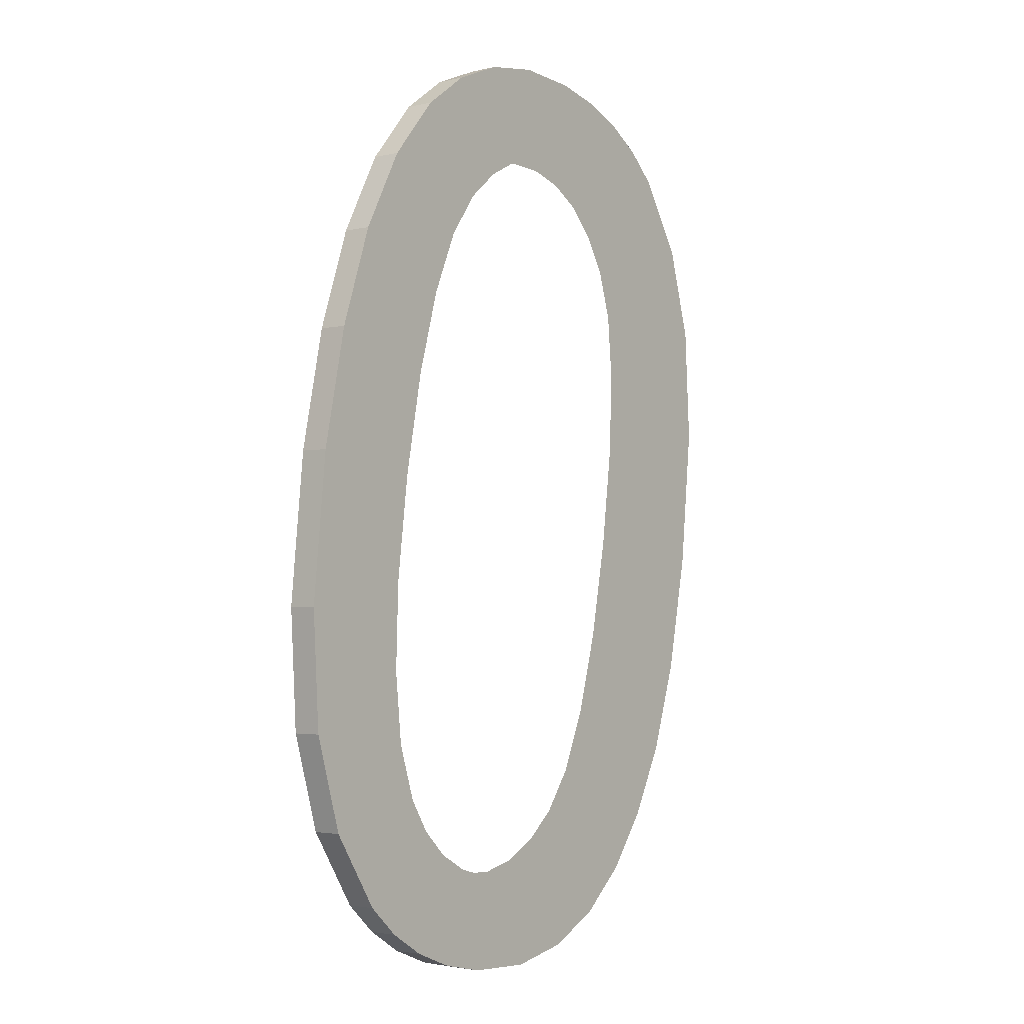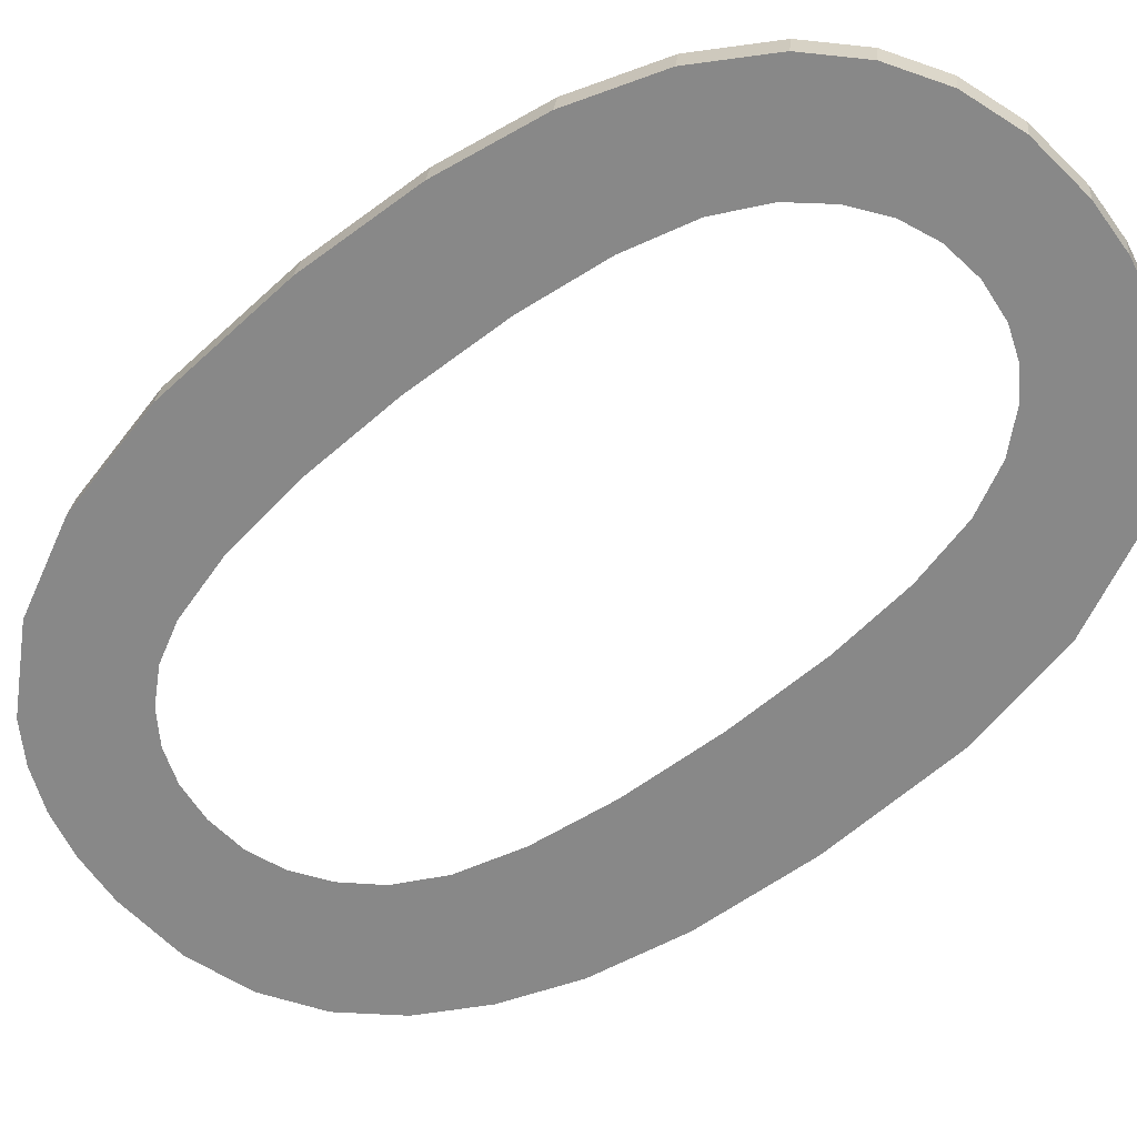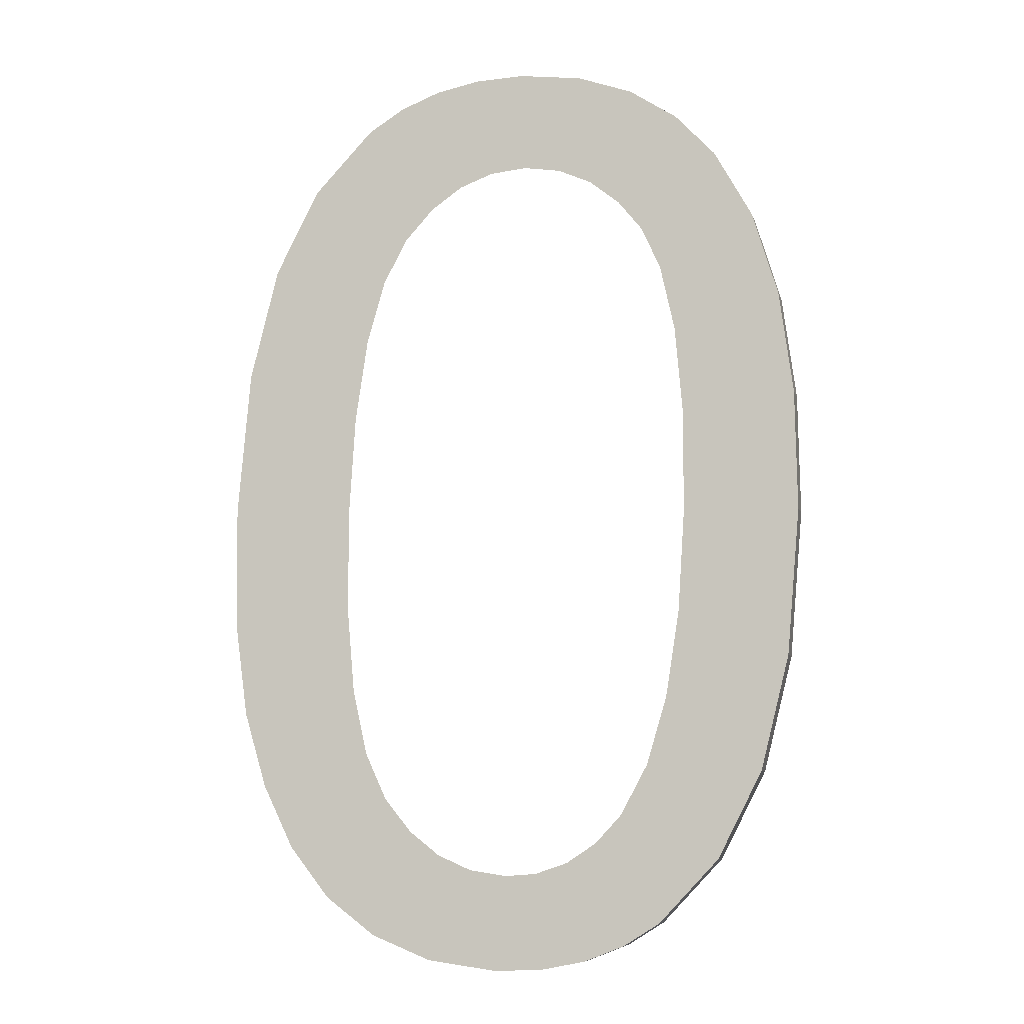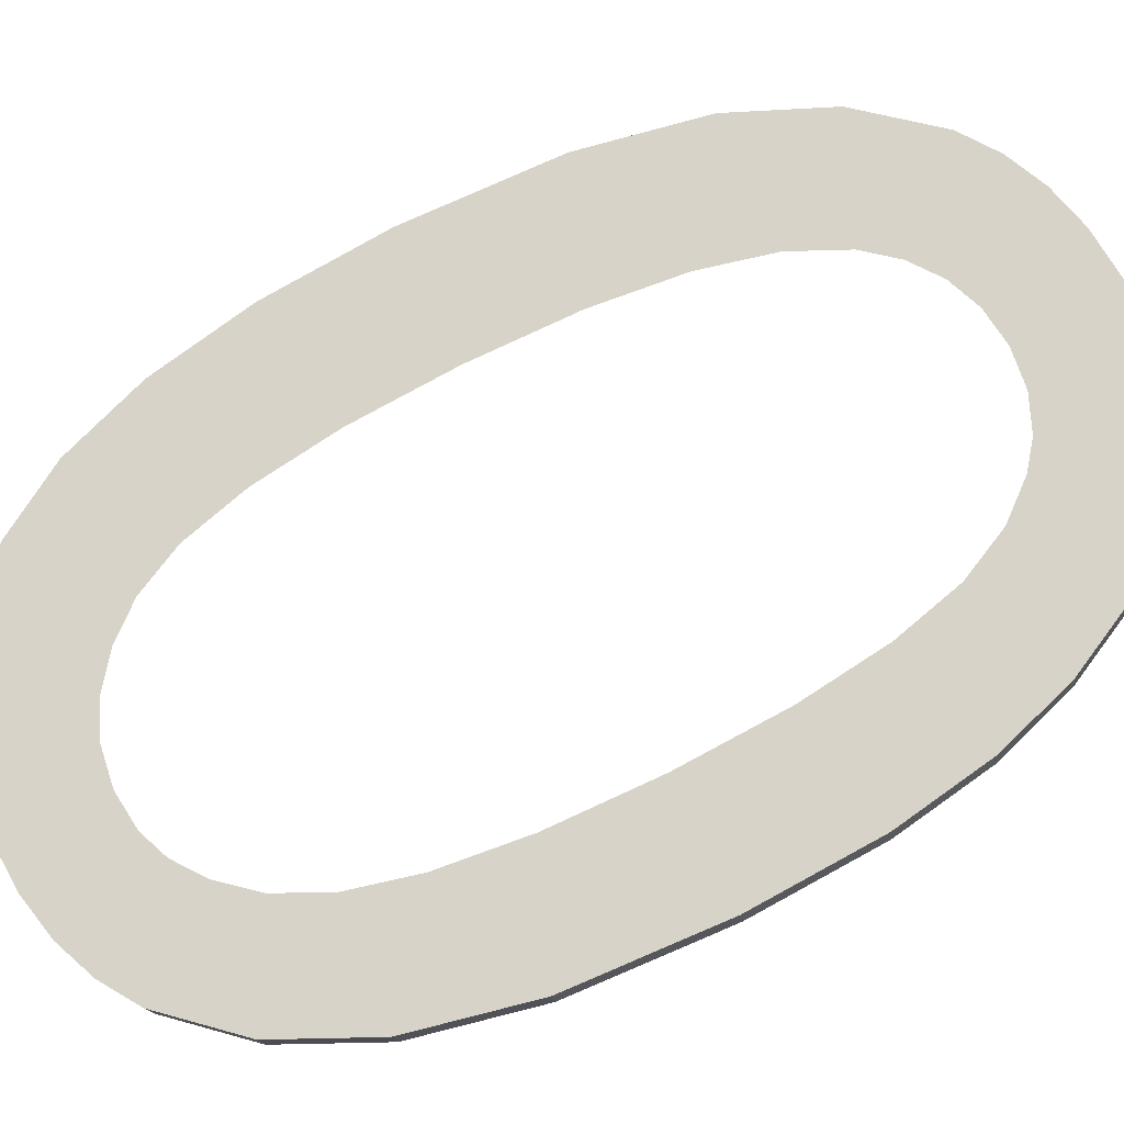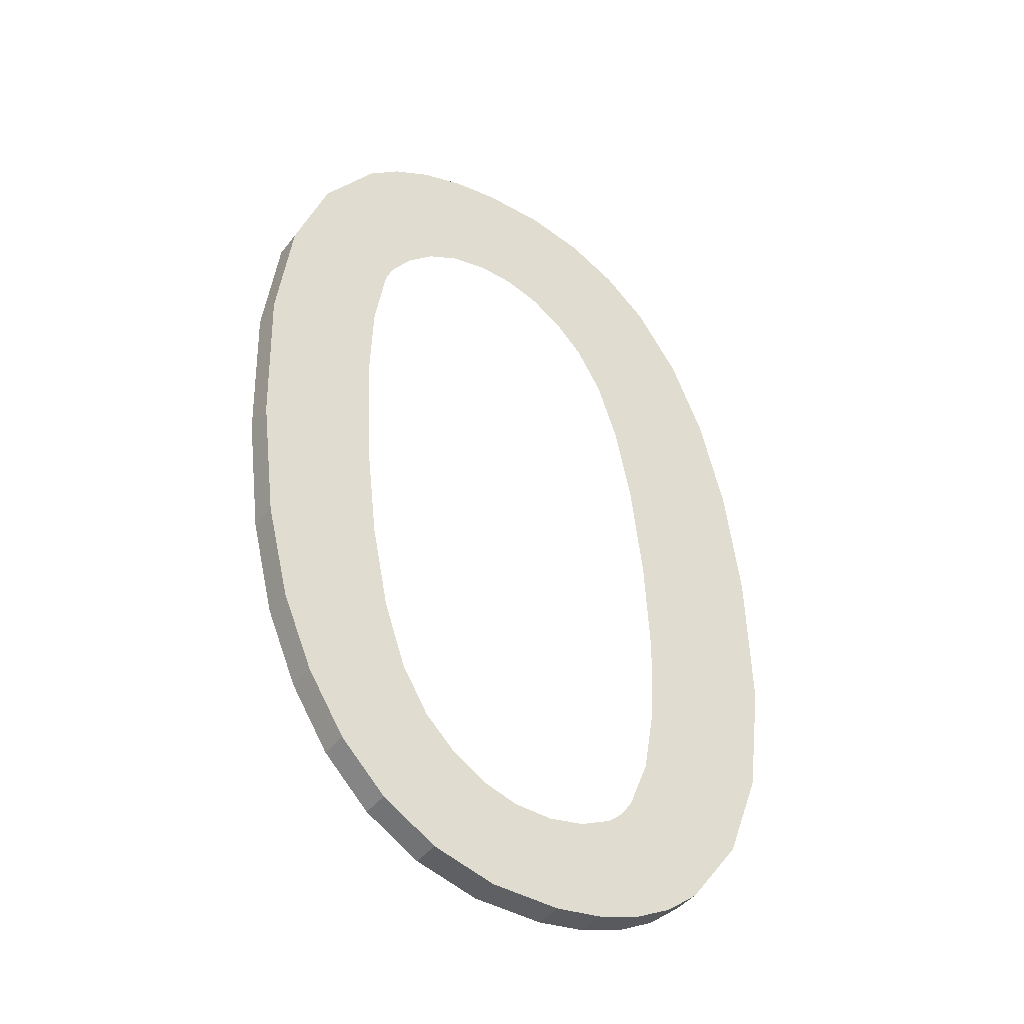
<metadata>
{"format":"obj","ext":"obj","renderer":"f3d","projection":"perspective","resolution":1024,"background":"white","views":[{"elev":-14.2,"azim":-51.9,"up":"+Z"},{"elev":-68.1,"azim":-49.9,"up":"+Y"},{"elev":-1.0,"azim":-166.3,"up":"+Z"},{"elev":70.5,"azim":64.6,"up":"+Y"},{"elev":-32.9,"azim":145.6,"up":"+Z"}]}
</metadata>
<code>
o #ID2179
v 0.7163 0.01702 0.06001
v 0.7162 0.01638 0.06512
v 0.7161 0.01666 0.06282
v 0.7166 0.01613 0.06708
v 0.7168 0.01729 0.05781
v 0.7171 0.01593 0.06869
v 0.7176 0.0175 0.05613
v 0.7179 0.01577 0.06996
v 0.7187 0.01766 0.05489
v 0.7184 0.01691 0.06083
v 0.7184 0.01666 0.06282
v 0.7186 0.01712 0.05918
v 0.719 0.01729 0.05787
v 0.7194 0.01772 0.05443
v 0.7195 0.01741 0.0569
v 0.7201 0.01776 0.05411
v 0.72 0.01748 0.05635
v 0.7205 0.01753 0.05595
v 0.721 0.01778 0.05392
v 0.7212 0.01756 0.05572
v 0.7219 0.01779 0.05386
v 0.7219 0.01757 0.05564
v 0.7226 0.01755 0.05573
v 0.7232 0.01777 0.054
v 0.7233 0.01752 0.056
v 0.7244 0.01772 0.05443
v 0.7239 0.01747 0.05644
v 0.7244 0.01739 0.05706
v 0.7254 0.01763 0.05512
v 0.7249 0.01727 0.05796
v 0.7252 0.01712 0.05922
v 0.7254 0.01691 0.06084
v 0.7254 0.01666 0.06282
v 0.7262 0.01751 0.05606
v 0.7184 0.01642 0.0648
v 0.7187 0.01567 0.07075
v 0.7186 0.01621 0.06642
v 0.7189 0.01605 0.06768
v 0.7196 0.0156 0.07132
v 0.7194 0.01594 0.06857
v 0.7199 0.01587 0.0692
v 0.7207 0.01556 0.07166
v 0.7205 0.01581 0.06965
v 0.7212 0.01578 0.06992
v 0.7219 0.01554 0.07178
v 0.7219 0.01576 0.07
v 0.7226 0.01578 0.06992
v 0.7228 0.01555 0.07171
v 0.7233 0.01581 0.06965
v 0.7237 0.01557 0.07152
v 0.7239 0.01587 0.0692
v 0.7244 0.01561 0.07119
v 0.7244 0.01594 0.06857
v 0.7249 0.01606 0.06767
v 0.7251 0.01567 0.07074
v 0.7252 0.01621 0.06641
v 0.7262 0.01583 0.06949
v 0.7254 0.01642 0.0648
v 0.7268 0.01736 0.05725
v 0.727 0.01604 0.06781
v 0.7273 0.01718 0.05867
v 0.7275 0.01631 0.06561
v 0.7276 0.01696 0.06048
v 0.7277 0.01666 0.06282
v 0.7163 0.01757 0.06008
v 0.7161 0.01666 0.06282
v 0.7161 0.01722 0.06289
v 0.7163 0.01702 0.06001
v 0.7168 0.01785 0.05788
v 0.7163 0.01702 0.06001
v 0.7163 0.01757 0.06008
v 0.7168 0.01729 0.05781
v 0.7176 0.01806 0.0562
v 0.7168 0.01729 0.05781
v 0.7168 0.01785 0.05788
v 0.7176 0.0175 0.05613
v 0.7187 0.01822 0.05495
v 0.7176 0.0175 0.05613
v 0.7176 0.01806 0.0562
v 0.7187 0.01766 0.05489
v 0.7187 0.01822 0.05495
v 0.7194 0.01772 0.05443
v 0.7187 0.01766 0.05489
v 0.7194 0.01827 0.0545
v 0.7194 0.01827 0.0545
v 0.7201 0.01776 0.05411
v 0.7194 0.01772 0.05443
v 0.7201 0.01831 0.05418
v 0.7201 0.01831 0.05418
v 0.721 0.01778 0.05392
v 0.7201 0.01776 0.05411
v 0.721 0.01834 0.05399
v 0.721 0.01834 0.05399
v 0.7219 0.01779 0.05386
v 0.721 0.01778 0.05392
v 0.7219 0.01835 0.05393
v 0.7219 0.01835 0.05393
v 0.7232 0.01777 0.054
v 0.7219 0.01779 0.05386
v 0.7232 0.01833 0.05407
v 0.7232 0.01833 0.05407
v 0.7244 0.01772 0.05443
v 0.7232 0.01777 0.054
v 0.7244 0.01827 0.0545
v 0.7244 0.01827 0.0545
v 0.7254 0.01763 0.05512
v 0.7244 0.01772 0.05443
v 0.7254 0.01819 0.05519
v 0.7254 0.01763 0.05512
v 0.7262 0.01807 0.05613
v 0.7262 0.01751 0.05606
v 0.7254 0.01819 0.05519
v 0.7262 0.01751 0.05606
v 0.7268 0.01792 0.05732
v 0.7268 0.01736 0.05725
v 0.7262 0.01807 0.05613
v 0.7268 0.01736 0.05725
v 0.7273 0.01774 0.05874
v 0.7273 0.01718 0.05867
v 0.7268 0.01792 0.05732
v 0.7273 0.01718 0.05867
v 0.7276 0.01752 0.06055
v 0.7276 0.01696 0.06048
v 0.7273 0.01774 0.05874
v 0.7276 0.01696 0.06048
v 0.7277 0.01722 0.06289
v 0.7277 0.01666 0.06282
v 0.7276 0.01752 0.06055
v 0.7277 0.01666 0.06282
v 0.7275 0.01687 0.06568
v 0.7275 0.01631 0.06561
v 0.7277 0.01722 0.06289
v 0.7275 0.01631 0.06561
v 0.727 0.0166 0.06788
v 0.727 0.01604 0.06781
v 0.7275 0.01687 0.06568
v 0.727 0.01604 0.06781
v 0.7262 0.01639 0.06956
v 0.7262 0.01583 0.06949
v 0.727 0.0166 0.06788
v 0.7262 0.01583 0.06949
v 0.7251 0.01623 0.07081
v 0.7251 0.01567 0.07074
v 0.7262 0.01639 0.06956
v 0.7251 0.01623 0.07081
v 0.7244 0.01561 0.07119
v 0.7251 0.01567 0.07074
v 0.7244 0.01617 0.07126
v 0.7244 0.01617 0.07126
v 0.7237 0.01557 0.07152
v 0.7244 0.01561 0.07119
v 0.7237 0.01613 0.07159
v 0.7237 0.01613 0.07159
v 0.7228 0.01555 0.07171
v 0.7237 0.01557 0.07152
v 0.7228 0.01611 0.07178
v 0.7228 0.01611 0.07178
v 0.7219 0.01554 0.07178
v 0.7228 0.01555 0.07171
v 0.7219 0.0161 0.07185
v 0.7219 0.0161 0.07185
v 0.7207 0.01556 0.07166
v 0.7219 0.01554 0.07178
v 0.7207 0.01611 0.07173
v 0.7207 0.01611 0.07173
v 0.7196 0.0156 0.07132
v 0.7207 0.01556 0.07166
v 0.7196 0.01616 0.07139
v 0.7196 0.01616 0.07139
v 0.7187 0.01567 0.07075
v 0.7196 0.0156 0.07132
v 0.7187 0.01623 0.07082
v 0.7179 0.01633 0.07003
v 0.7187 0.01567 0.07075
v 0.7187 0.01623 0.07082
v 0.7179 0.01577 0.06996
v 0.7171 0.01649 0.06876
v 0.7179 0.01577 0.06996
v 0.7179 0.01633 0.07003
v 0.7171 0.01593 0.06869
v 0.7166 0.01669 0.06715
v 0.7171 0.01593 0.06869
v 0.7171 0.01649 0.06876
v 0.7166 0.01613 0.06708
v 0.7162 0.01693 0.06519
v 0.7166 0.01613 0.06708
v 0.7166 0.01669 0.06715
v 0.7162 0.01638 0.06512
v 0.7161 0.01722 0.06289
v 0.7162 0.01638 0.06512
v 0.7162 0.01693 0.06519
v 0.7161 0.01666 0.06282
v 0.7179 0.01633 0.07003
v 0.7184 0.01697 0.06487
v 0.7184 0.01722 0.06289
v 0.7187 0.01623 0.07082
v 0.7186 0.01677 0.06649
v 0.7189 0.01661 0.06775
v 0.7196 0.01616 0.07139
v 0.7194 0.0165 0.06864
v 0.7199 0.01642 0.06927
v 0.7207 0.01611 0.07173
v 0.7205 0.01637 0.06972
v 0.7212 0.01633 0.06999
v 0.7219 0.0161 0.07185
v 0.7219 0.01632 0.07007
v 0.7228 0.01611 0.07178
v 0.7226 0.01633 0.06999
v 0.7233 0.01637 0.06972
v 0.7237 0.01613 0.07159
v 0.7239 0.01642 0.06927
v 0.7244 0.01617 0.07126
v 0.7244 0.0165 0.06864
v 0.7249 0.01661 0.06774
v 0.7251 0.01623 0.07081
v 0.7252 0.01677 0.06648
v 0.7262 0.01639 0.06956
v 0.7254 0.01697 0.06487
v 0.7254 0.01722 0.06289
v 0.7262 0.01807 0.05613
v 0.7268 0.01792 0.05732
v 0.727 0.0166 0.06788
v 0.7273 0.01774 0.05874
v 0.7275 0.01687 0.06568
v 0.7276 0.01752 0.06055
v 0.7277 0.01722 0.06289
v 0.7162 0.01693 0.06519
v 0.7163 0.01757 0.06008
v 0.7161 0.01722 0.06289
v 0.7166 0.01669 0.06715
v 0.7168 0.01785 0.05788
v 0.7171 0.01649 0.06876
v 0.7176 0.01806 0.0562
v 0.7187 0.01822 0.05495
v 0.7184 0.01747 0.0609
v 0.7186 0.01768 0.05925
v 0.719 0.01784 0.05794
v 0.7194 0.01827 0.0545
v 0.7195 0.01796 0.05697
v 0.7201 0.01831 0.05418
v 0.72 0.01803 0.05642
v 0.7205 0.01808 0.05602
v 0.721 0.01834 0.05399
v 0.7212 0.01811 0.05579
v 0.7219 0.01835 0.05393
v 0.7219 0.01812 0.05571
v 0.7226 0.01811 0.0558
v 0.7232 0.01833 0.05407
v 0.7233 0.01808 0.05607
v 0.7244 0.01827 0.0545
v 0.7239 0.01802 0.05651
v 0.7244 0.01794 0.05713
v 0.7254 0.01819 0.05519
v 0.7249 0.01783 0.05803
v 0.7252 0.01767 0.05929
v 0.7254 0.01747 0.06091
f 1 2 3
f 3 2 1
f 2 1 4
f 4 1 2
f 4 1 5
f 5 1 4
f 4 5 6
f 6 5 4
f 6 5 7
f 7 5 6
f 6 7 8
f 8 7 6
f 8 7 9
f 9 7 8
f 8 9 10
f 10 9 8
f 8 10 11
f 11 10 8
f 10 9 12
f 12 9 10
f 12 9 13
f 13 9 12
f 13 9 14
f 14 9 13
f 13 14 15
f 15 14 13
f 15 14 16
f 16 14 15
f 15 16 17
f 17 16 15
f 17 16 18
f 18 16 17
f 18 16 19
f 19 16 18
f 18 19 20
f 20 19 18
f 20 19 21
f 21 19 20
f 20 21 22
f 22 21 20
f 22 21 23
f 23 21 22
f 23 21 24
f 24 21 23
f 23 24 25
f 25 24 23
f 25 24 26
f 26 24 25
f 25 26 27
f 27 26 25
f 27 26 28
f 28 26 27
f 28 26 29
f 29 26 28
f 28 29 30
f 30 29 28
f 30 29 31
f 31 29 30
f 31 29 32
f 32 29 31
f 32 29 33
f 33 29 32
f 33 29 34
f 34 29 33
f 8 35 36
f 36 35 8
f 35 8 11
f 11 8 35
f 36 35 37
f 37 35 36
f 36 37 38
f 38 37 36
f 36 38 39
f 39 38 36
f 39 38 40
f 40 38 39
f 39 40 41
f 41 40 39
f 39 41 42
f 42 41 39
f 42 41 43
f 43 41 42
f 42 43 44
f 44 43 42
f 42 44 45
f 45 44 42
f 45 44 46
f 46 44 45
f 45 46 47
f 47 46 45
f 45 47 48
f 48 47 45
f 48 47 49
f 49 47 48
f 48 49 50
f 50 49 48
f 50 49 51
f 51 49 50
f 50 51 52
f 52 51 50
f 52 51 53
f 53 51 52
f 52 53 54
f 54 53 52
f 52 54 55
f 55 54 52
f 55 54 56
f 56 54 55
f 55 56 57
f 57 56 55
f 57 56 58
f 58 56 57
f 57 58 33
f 33 58 57
f 57 33 34
f 34 33 57
f 57 34 59
f 59 34 57
f 57 59 60
f 60 59 57
f 60 59 61
f 61 59 60
f 60 61 62
f 62 61 60
f 62 61 63
f 63 61 62
f 62 63 64
f 64 63 62
f 65 66 67
f 67 66 65
f 66 65 68
f 68 65 66
f 69 70 71
f 71 70 69
f 70 69 72
f 72 69 70
f 73 74 75
f 75 74 73
f 74 73 76
f 76 73 74
f 77 78 79
f 79 78 77
f 78 77 80
f 80 77 78
f 81 82 83
f 83 82 81
f 82 81 84
f 84 81 82
f 85 86 87
f 87 86 85
f 86 85 88
f 88 85 86
f 89 90 91
f 91 90 89
f 90 89 92
f 92 89 90
f 93 94 95
f 95 94 93
f 94 93 96
f 96 93 94
f 97 98 99
f 99 98 97
f 98 97 100
f 100 97 98
f 101 102 103
f 103 102 101
f 102 101 104
f 104 101 102
f 105 106 107
f 107 106 105
f 106 105 108
f 108 105 106
f 109 110 111
f 111 110 109
f 110 109 112
f 112 109 110
f 113 114 115
f 115 114 113
f 114 113 116
f 116 113 114
f 117 118 119
f 119 118 117
f 118 117 120
f 120 117 118
f 121 122 123
f 123 122 121
f 122 121 124
f 124 121 122
f 125 126 127
f 127 126 125
f 126 125 128
f 128 125 126
f 129 130 131
f 131 130 129
f 130 129 132
f 132 129 130
f 133 134 135
f 135 134 133
f 134 133 136
f 136 133 134
f 137 138 139
f 139 138 137
f 138 137 140
f 140 137 138
f 141 142 143
f 143 142 141
f 142 141 144
f 144 141 142
f 145 146 147
f 147 146 145
f 146 145 148
f 148 145 146
f 149 150 151
f 151 150 149
f 150 149 152
f 152 149 150
f 153 154 155
f 155 154 153
f 154 153 156
f 156 153 154
f 157 158 159
f 159 158 157
f 158 157 160
f 160 157 158
f 161 162 163
f 163 162 161
f 162 161 164
f 164 161 162
f 165 166 167
f 167 166 165
f 166 165 168
f 168 165 166
f 169 170 171
f 171 170 169
f 170 169 172
f 172 169 170
f 173 174 175
f 175 174 173
f 174 173 176
f 176 173 174
f 177 178 179
f 179 178 177
f 178 177 180
f 180 177 178
f 181 182 183
f 183 182 181
f 182 181 184
f 184 181 182
f 185 186 187
f 187 186 185
f 186 185 188
f 188 185 186
f 189 190 191
f 191 190 189
f 190 189 192
f 192 189 190
f 193 194 195
f 195 194 193
f 194 193 196
f 196 193 194
f 194 196 197
f 197 196 194
f 197 196 198
f 198 196 197
f 198 196 199
f 199 196 198
f 198 199 200
f 200 199 198
f 200 199 201
f 201 199 200
f 201 199 202
f 202 199 201
f 201 202 203
f 203 202 201
f 203 202 204
f 204 202 203
f 204 202 205
f 205 202 204
f 204 205 206
f 206 205 204
f 206 205 207
f 207 205 206
f 206 207 208
f 208 207 206
f 208 207 209
f 209 207 208
f 209 207 210
f 210 207 209
f 209 210 211
f 211 210 209
f 211 210 212
f 212 210 211
f 211 212 213
f 213 212 211
f 213 212 214
f 214 212 213
f 214 212 215
f 215 212 214
f 214 215 216
f 216 215 214
f 216 215 217
f 217 215 216
f 216 217 218
f 218 217 216
f 218 217 219
f 219 217 218
f 219 217 220
f 220 217 219
f 220 217 221
f 221 217 220
f 221 217 222
f 222 217 221
f 221 222 223
f 223 222 221
f 223 222 224
f 224 222 223
f 223 224 225
f 225 224 223
f 225 224 226
f 226 224 225
f 227 228 229
f 229 228 227
f 228 227 230
f 230 227 228
f 228 230 231
f 231 230 228
f 231 230 232
f 232 230 231
f 231 232 233
f 233 232 231
f 233 232 193
f 193 232 233
f 233 193 234
f 234 193 233
f 234 193 235
f 235 193 234
f 235 193 195
f 195 193 235
f 234 235 236
f 236 235 234
f 234 236 237
f 237 236 234
f 234 237 238
f 238 237 234
f 238 237 239
f 239 237 238
f 238 239 240
f 240 239 238
f 240 239 241
f 241 239 240
f 240 241 242
f 242 241 240
f 240 242 243
f 243 242 240
f 243 242 244
f 244 242 243
f 243 244 245
f 245 244 243
f 245 244 246
f 246 244 245
f 245 246 247
f 247 246 245
f 245 247 248
f 248 247 245
f 248 247 249
f 249 247 248
f 248 249 250
f 250 249 248
f 250 249 251
f 251 249 250
f 250 251 252
f 252 251 250
f 250 252 253
f 253 252 250
f 253 252 254
f 254 252 253
f 253 254 255
f 255 254 253
f 253 255 256
f 256 255 253
f 253 256 219
f 219 256 253
f 253 219 220
f 220 219 253

</code>
